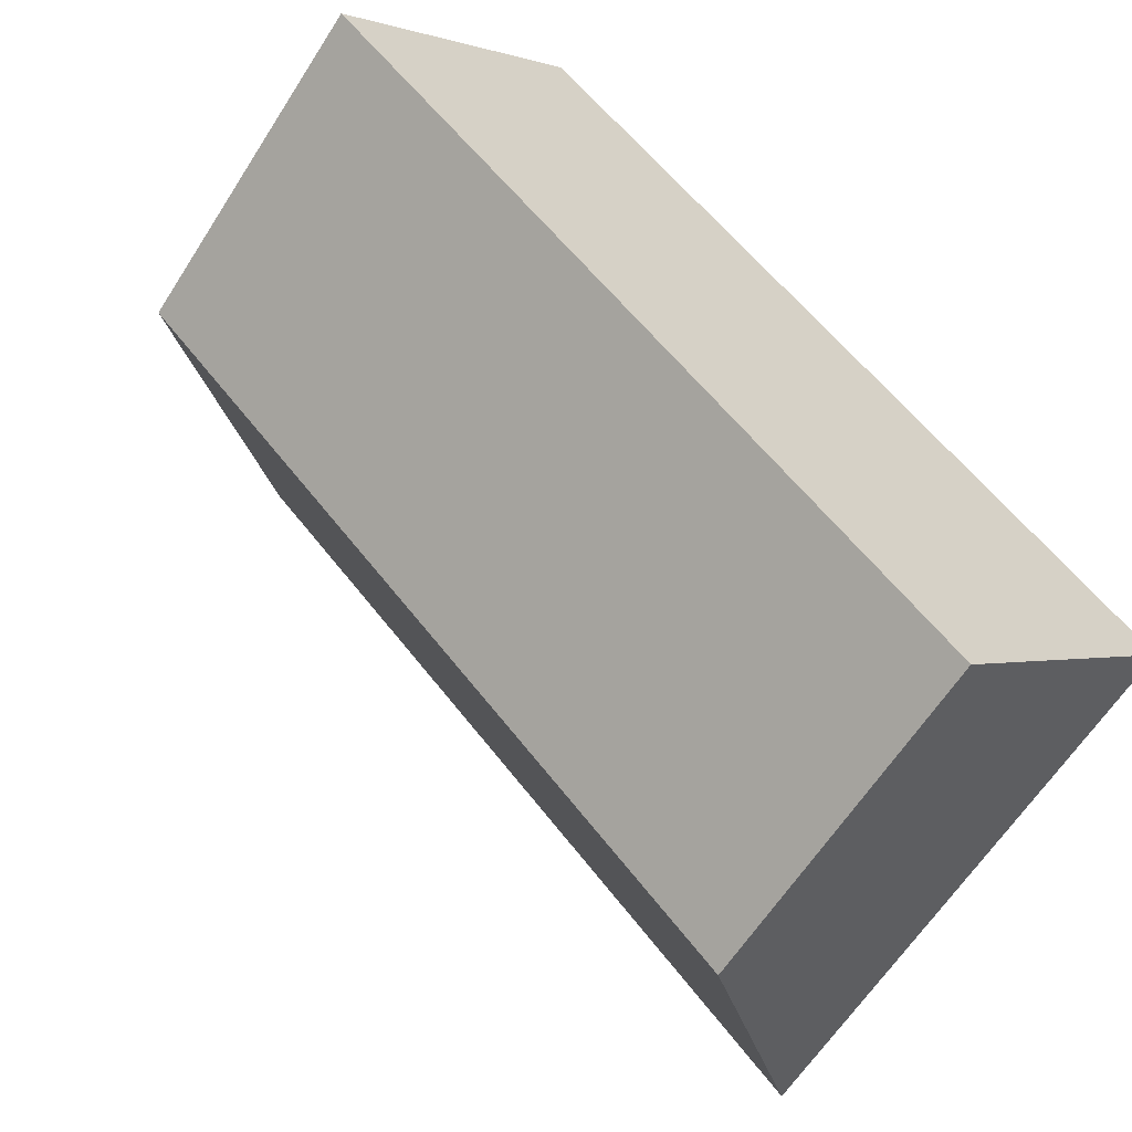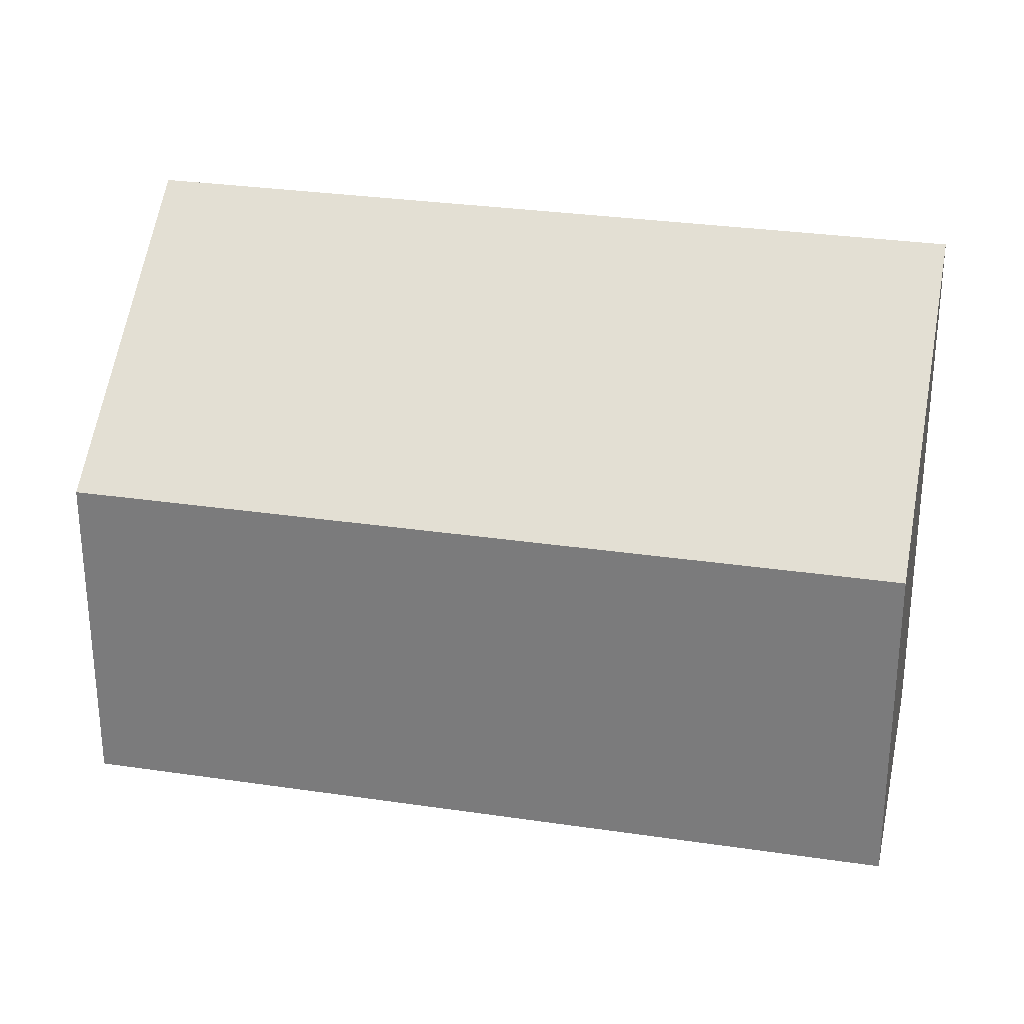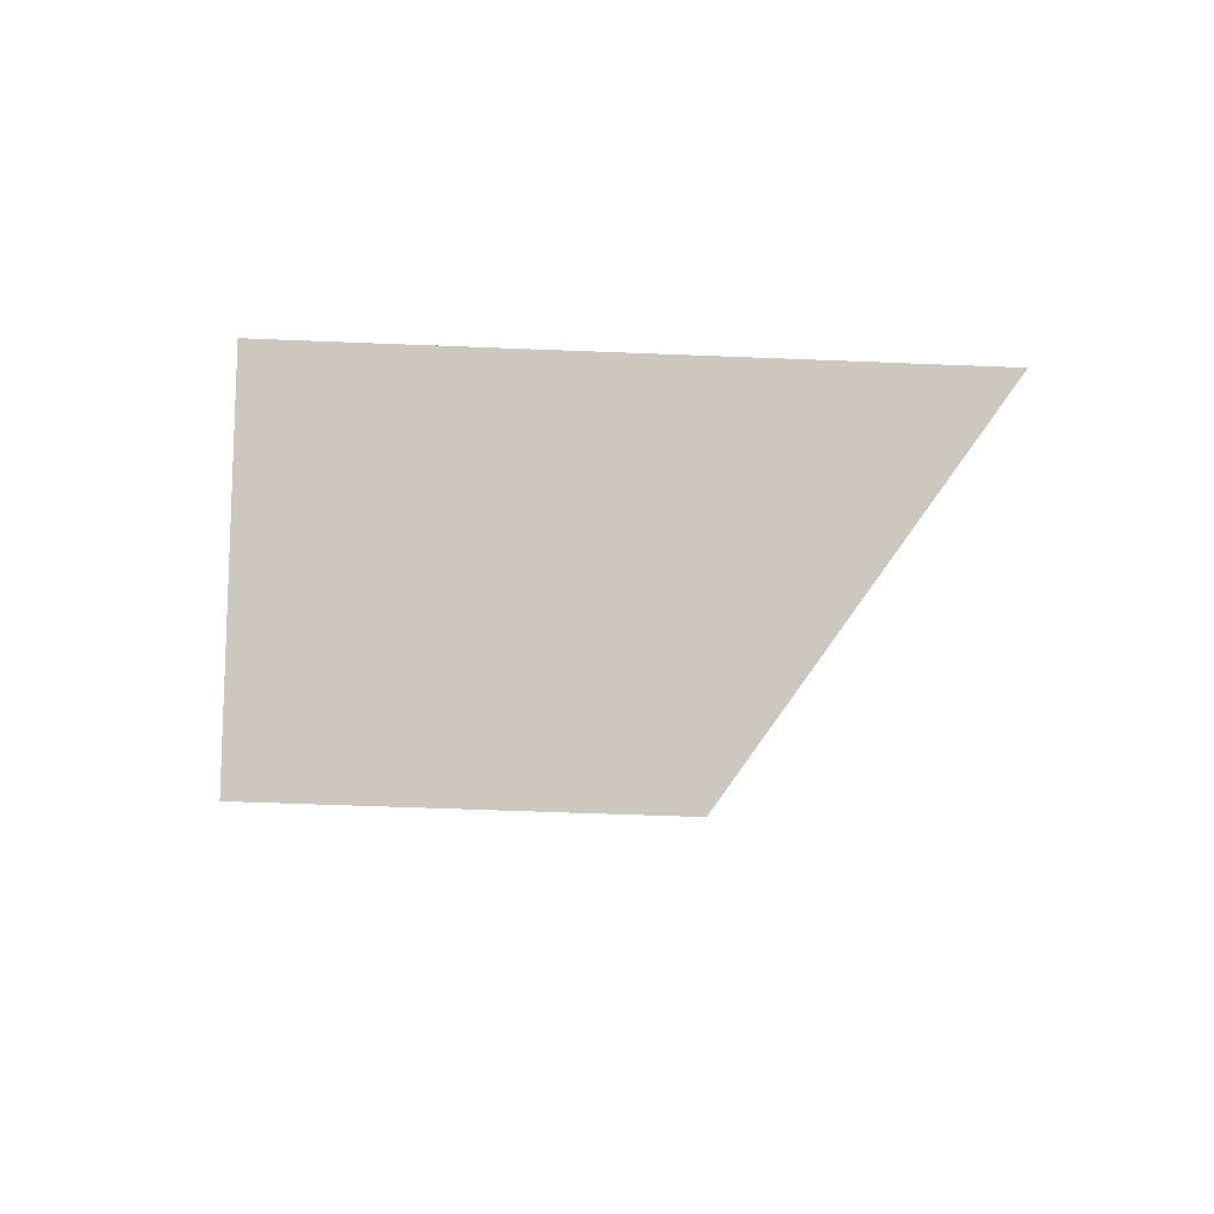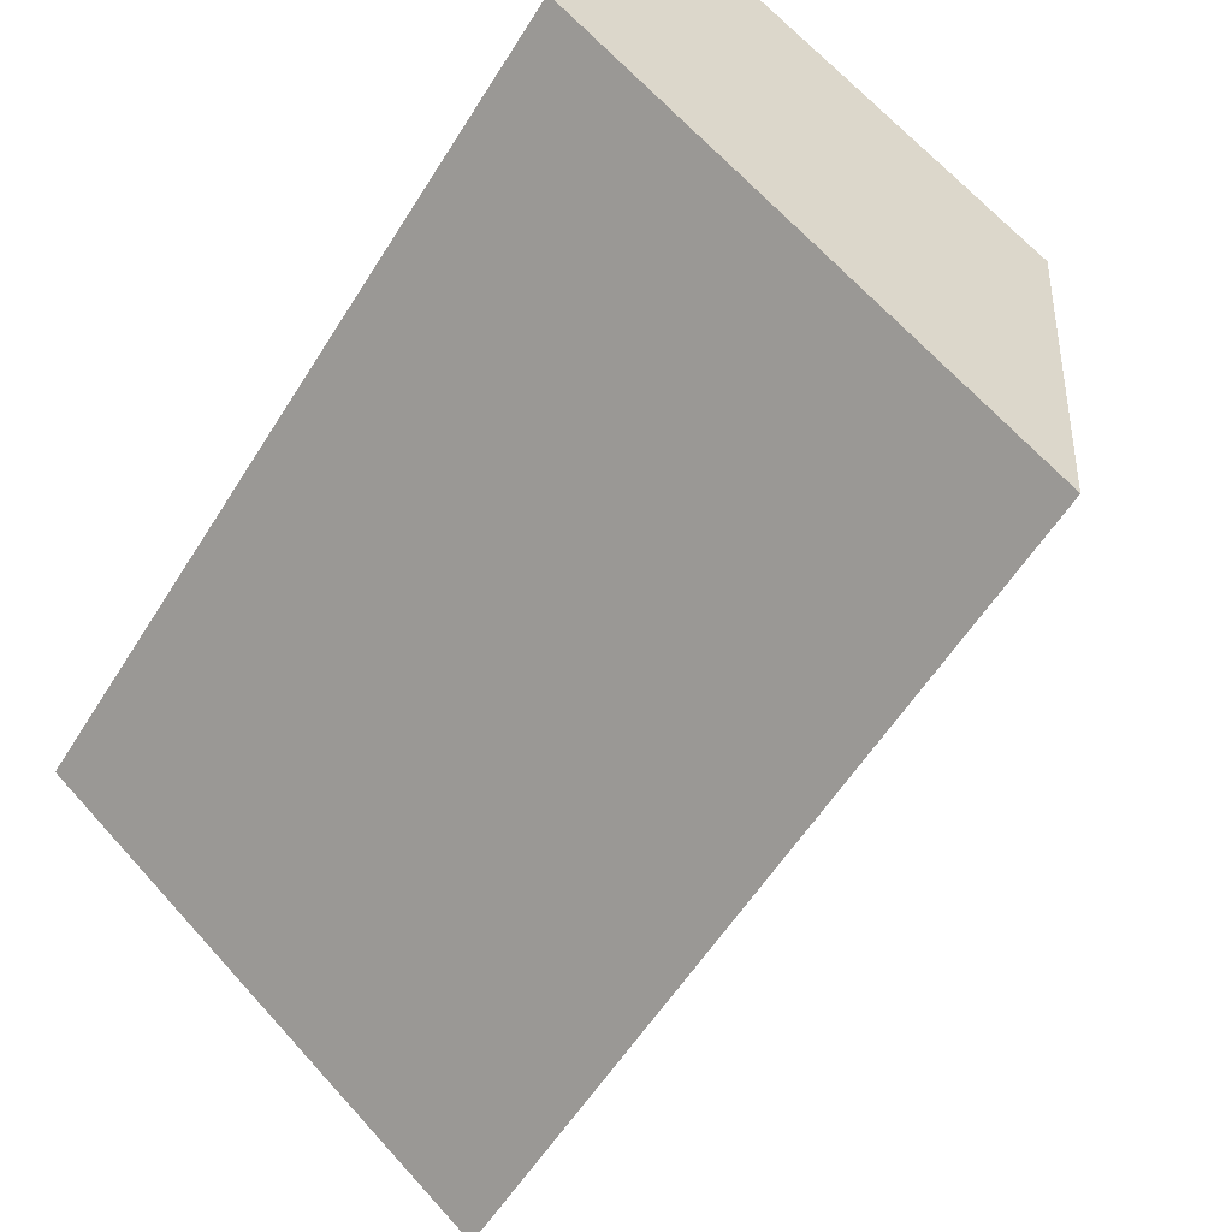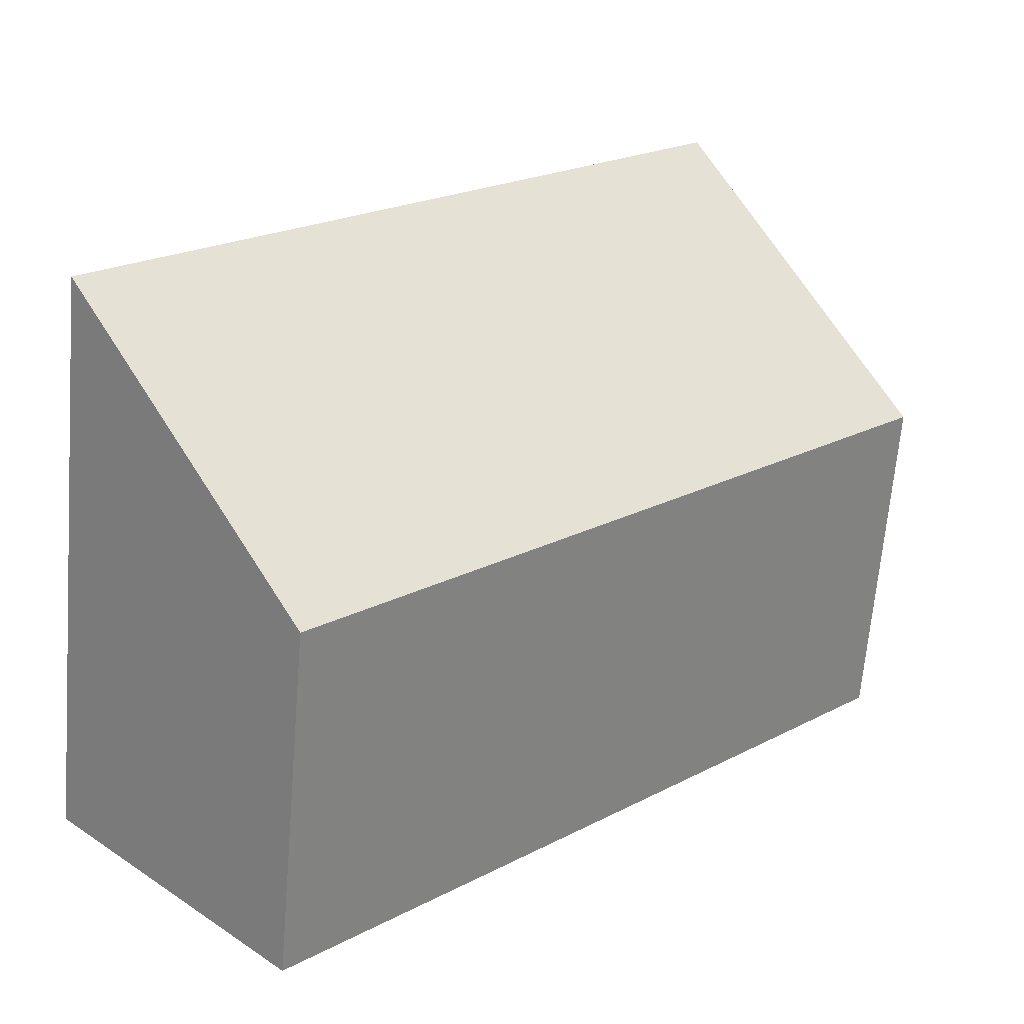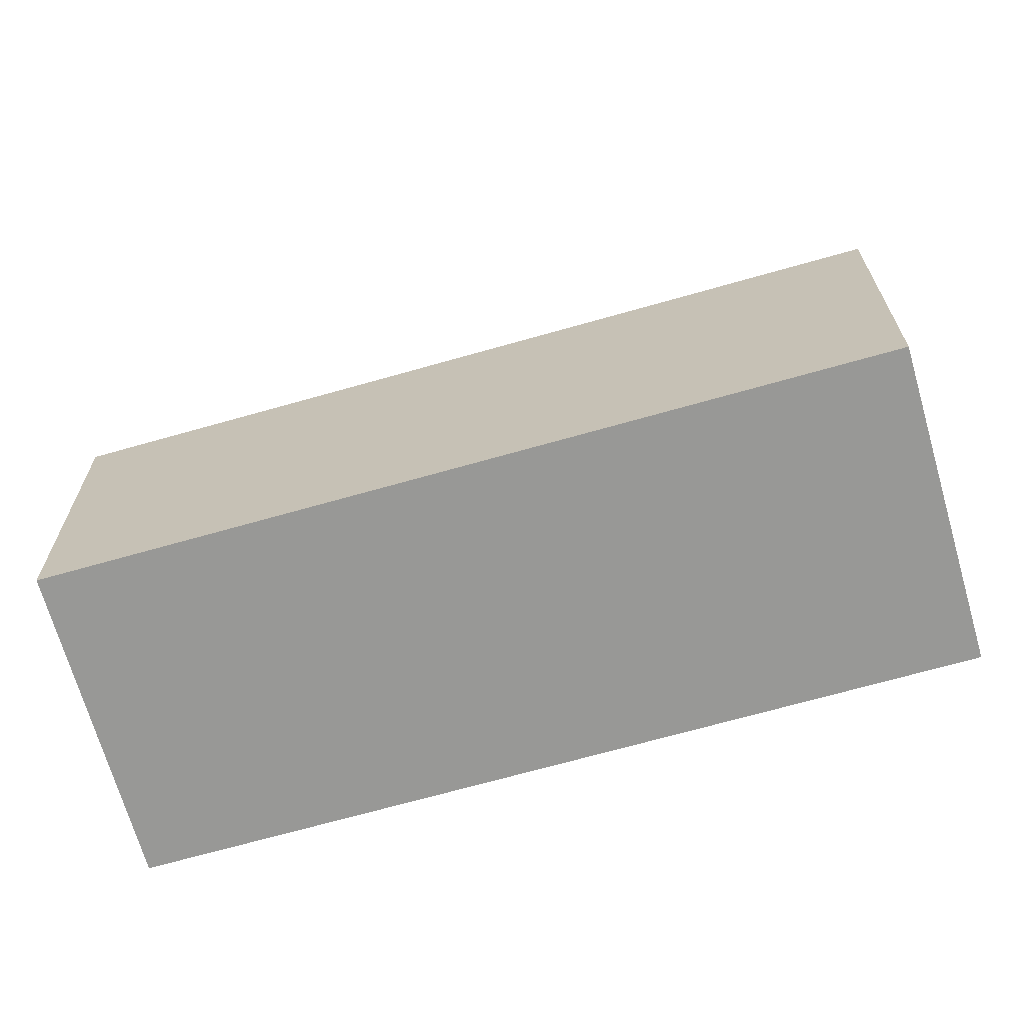
<metadata>
{"format":"obj","ext":"obj","renderer":"f3d","projection":"perspective","resolution":1024,"background":"white","views":[{"elev":-61.9,"azim":-32.4,"up":"+Z"},{"elev":29.3,"azim":-122.4,"up":"+Y"},{"elev":-47.5,"azim":87.3,"up":"+Z"},{"elev":66.9,"azim":137.9,"up":"+Z"},{"elev":-65.7,"azim":175.3,"up":"+Z"},{"elev":-68.5,"azim":-118.9,"up":"+Y"}]}
</metadata>
<code>
v  0 2.741 1.678e-16
v  6.66 4.495 -2.99
v  4.805 2.741 -4.834
v  1.855 4.495 1.844
v  4.805 2.96e-16 -4.834
v  0 0 0
v  1.855 -1.129e-16 1.844
v  6.66 1.831e-16 -2.99
g defaultobject
f 1 2 3
f 2 1 4
f 5 1 3
f 1 5 6
f 1 7 4
f 7 1 6
f 7 2 4
f 2 7 8
f 8 3 2
f 3 8 5
f 8 6 5
f 6 8 7

</code>
